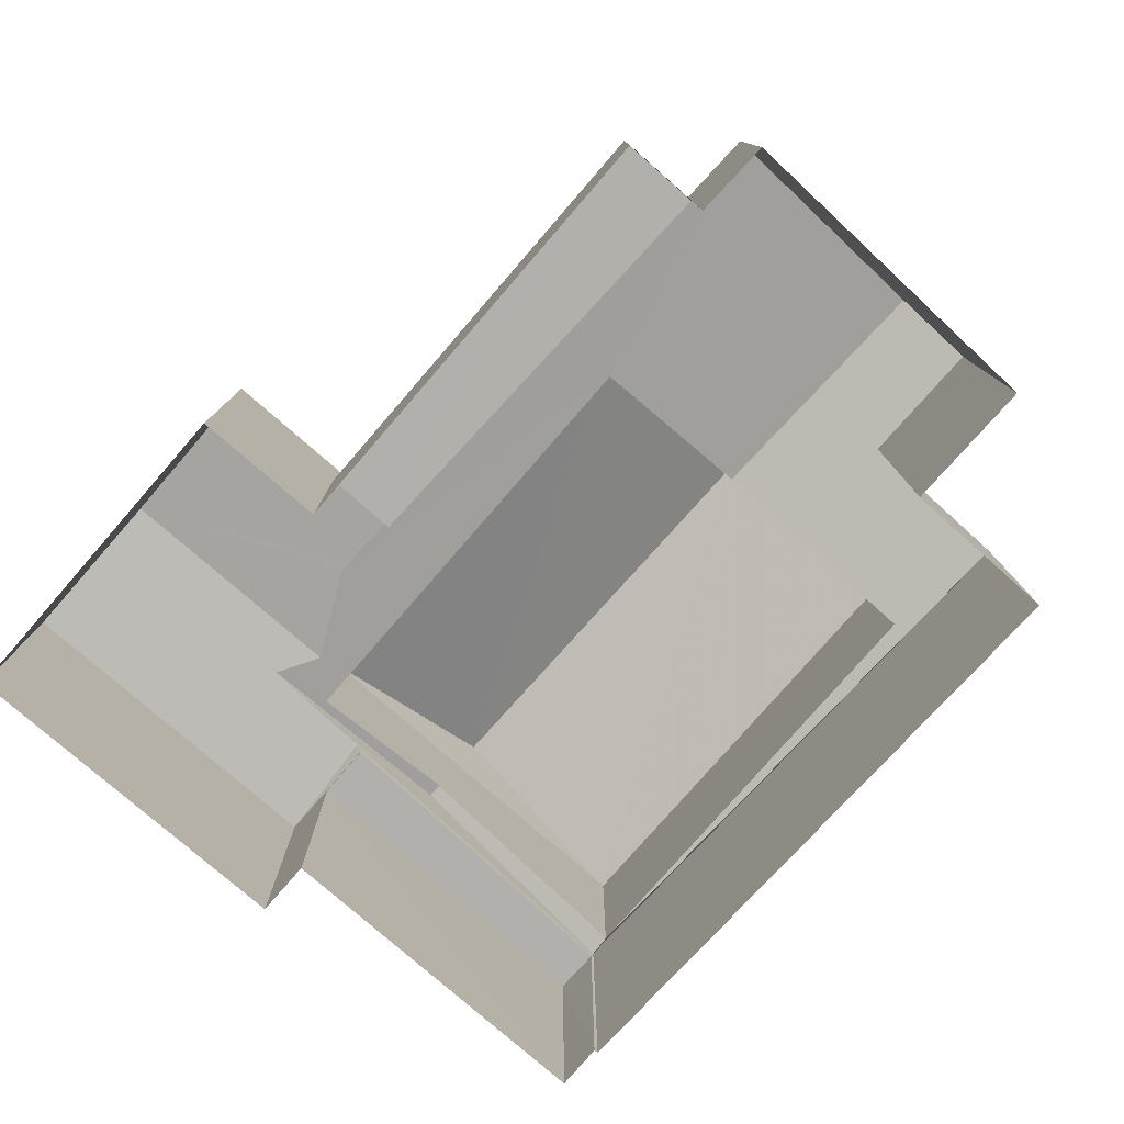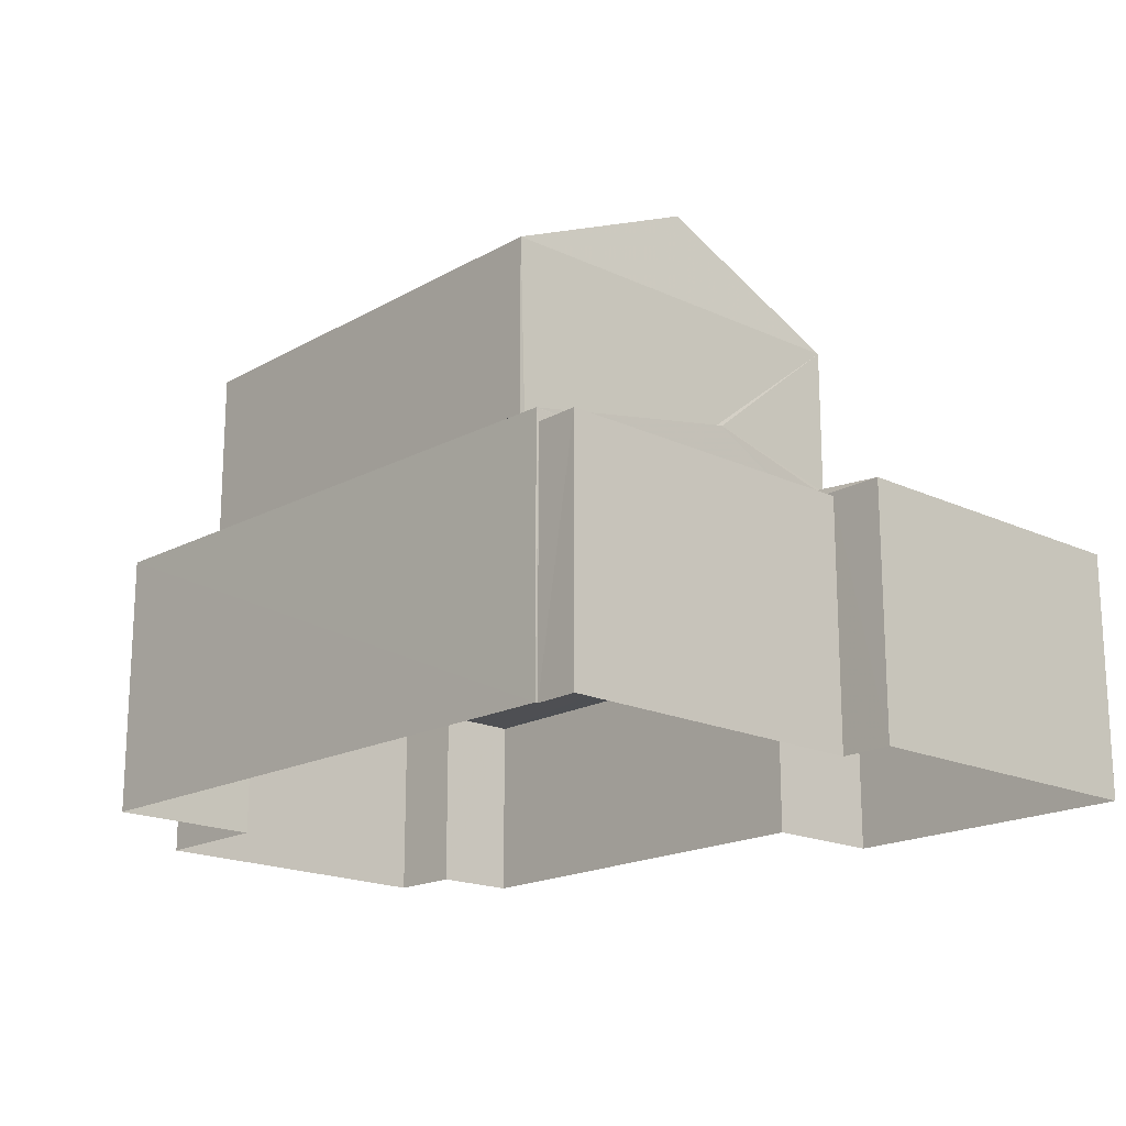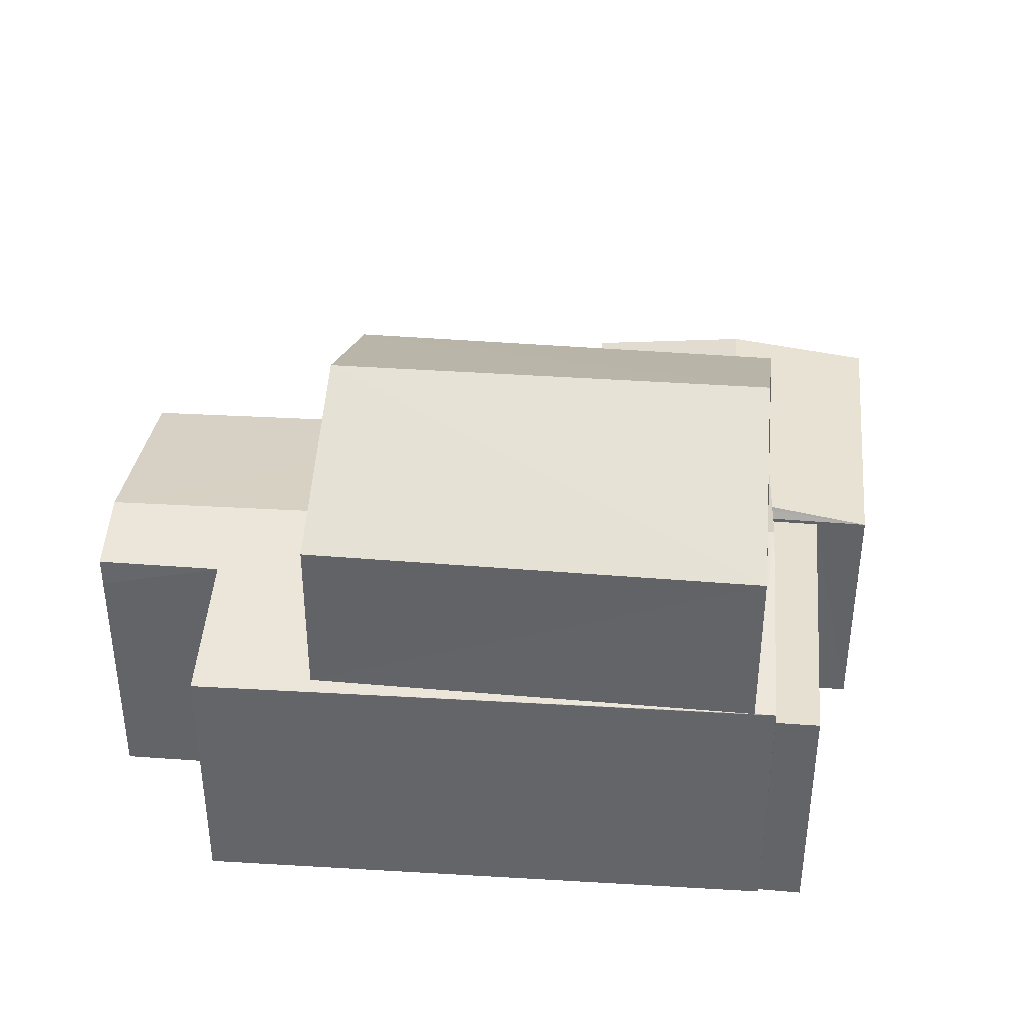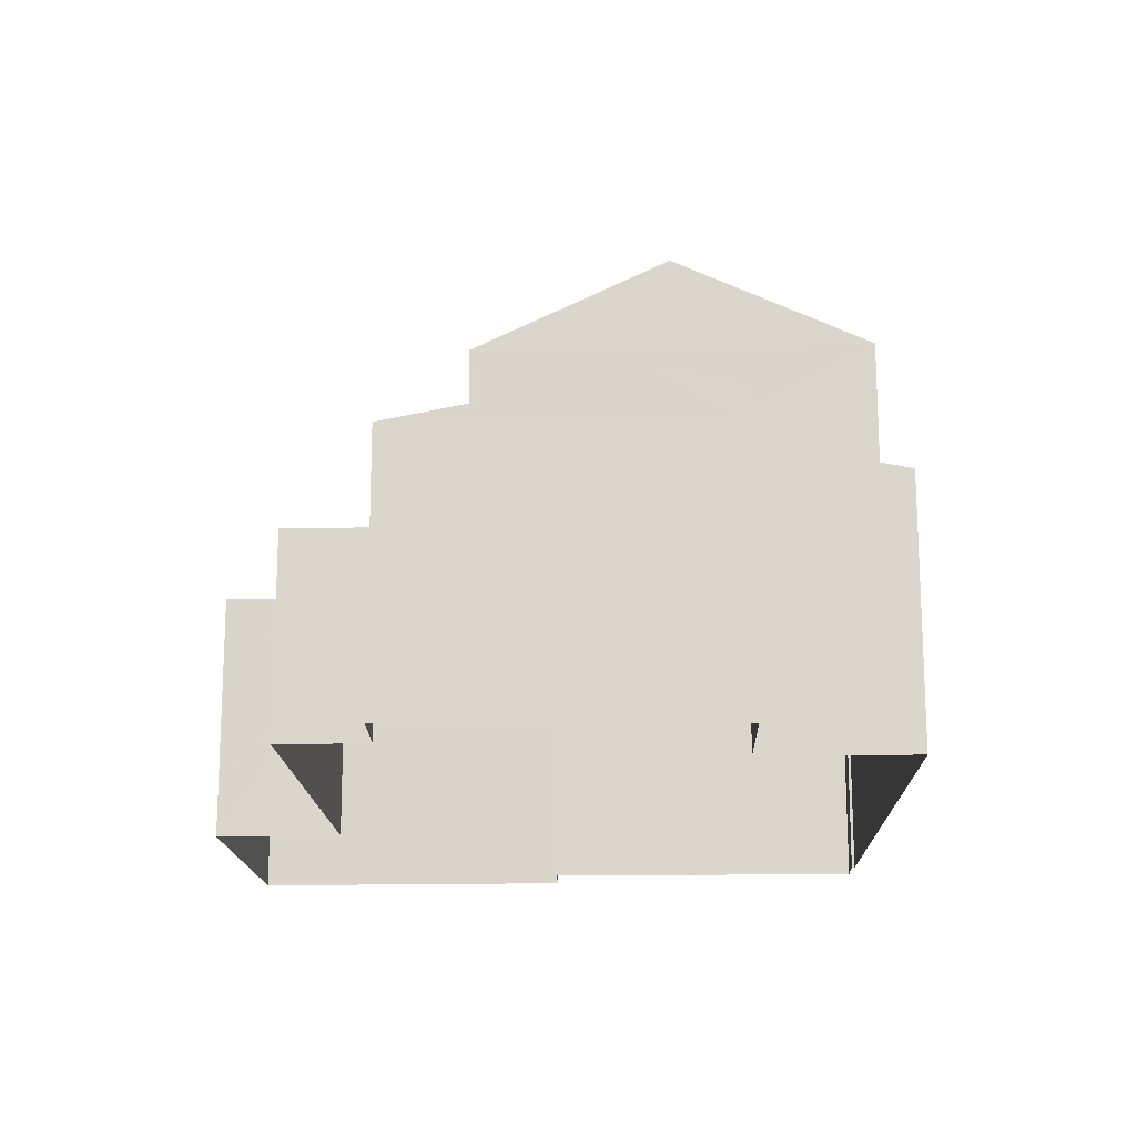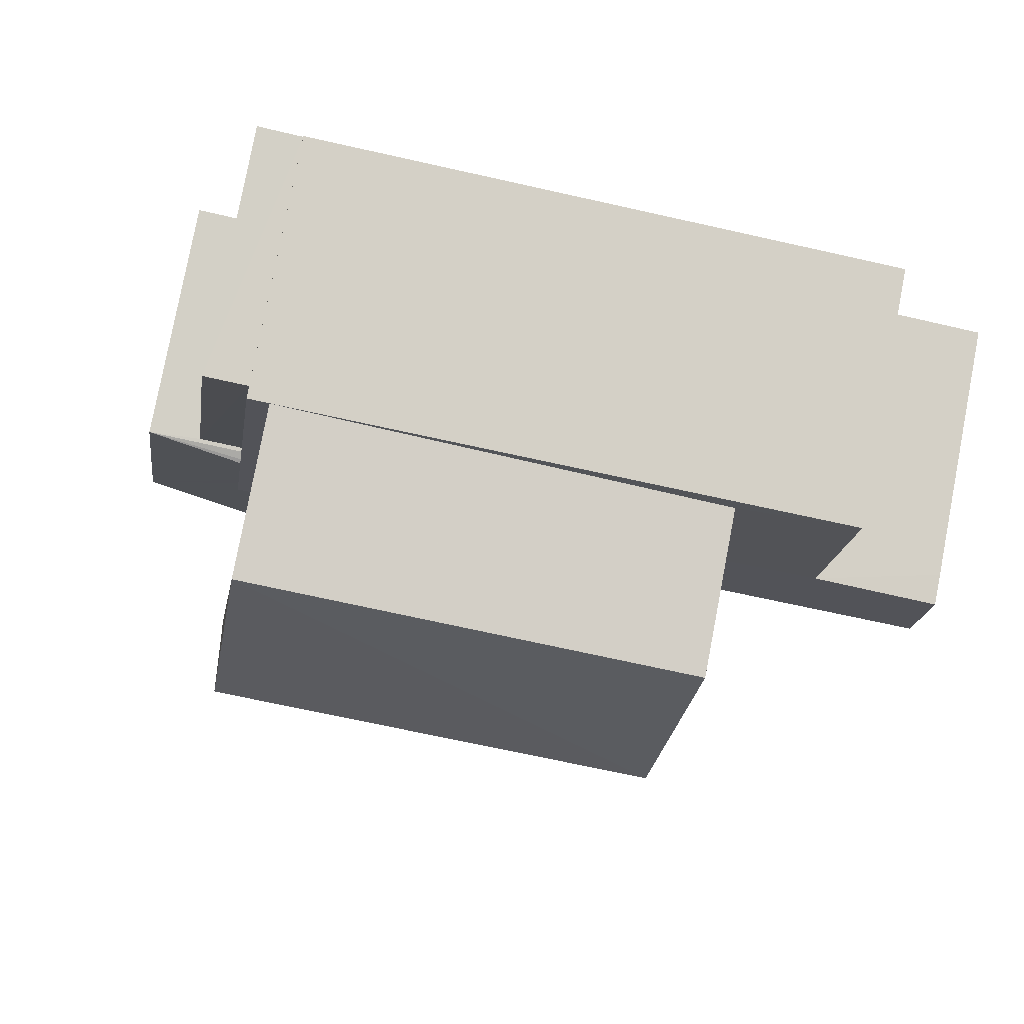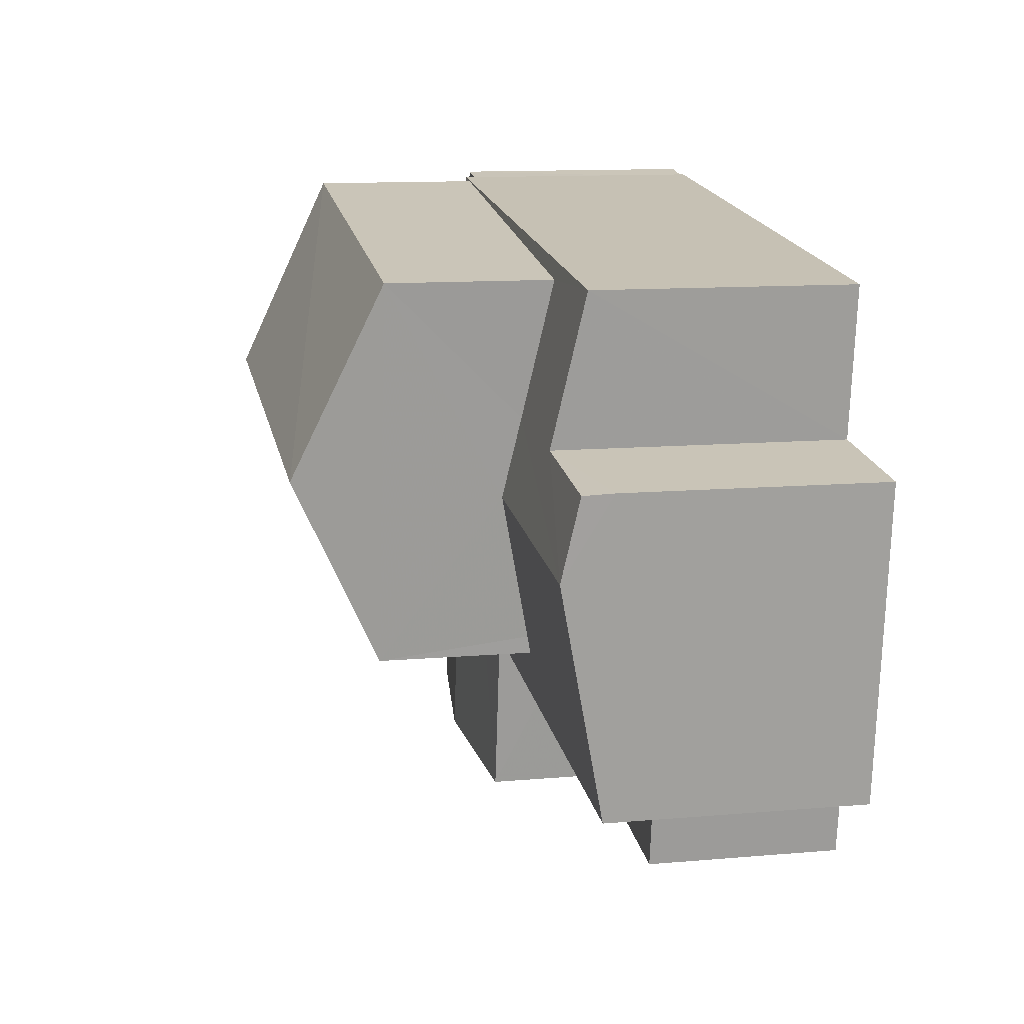
<metadata>
{"format":"obj","ext":"obj","renderer":"f3d","projection":"perspective","resolution":1024,"background":"white","views":[{"elev":-78.6,"azim":40.5,"up":"+Z"},{"elev":-18.1,"azim":-140.8,"up":"+Z"},{"elev":38.2,"azim":177.5,"up":"+Z"},{"elev":-16.5,"azim":83.9,"up":"+Z"},{"elev":79.9,"azim":10.8,"up":"+Y"},{"elev":11.8,"azim":78.1,"up":"+Y"}]}
</metadata>
<code>
v -8.858e+04 -9.854e+04 9.722
v -8.858e+04 -9.853e+04 9.723
v -8.858e+04 -9.853e+04 9.723
v -8.858e+04 -9.854e+04 9.722
v -8.858e+04 -9.854e+04 9.722
v -8.858e+04 -9.853e+04 9.723
v -8.857e+04 -9.853e+04 9.723
v -8.857e+04 -9.854e+04 9.722
v -8.857e+04 -9.854e+04 9.722
v -8.857e+04 -9.854e+04 9.722
v -8.857e+04 -9.853e+04 9.722
v -8.857e+04 -9.854e+04 9.722
v -8.857e+04 -9.853e+04 9.722
v -8.857e+04 -9.854e+04 9.722
v -8.857e+04 -9.854e+04 17.25
v -8.858e+04 -9.853e+04 17.25
v -8.857e+04 -9.854e+04 15.94
v -8.858e+04 -9.854e+04 13.63
v -8.858e+04 -9.854e+04 13.56
v -8.858e+04 -9.854e+04 13.38
v -8.858e+04 -9.854e+04 13.56
v -8.858e+04 -9.854e+04 13.63
v -8.858e+04 -9.854e+04 13.32
v -8.858e+04 -9.853e+04 13.32
v -8.858e+04 -9.853e+04 13.32
v -8.858e+04 -9.854e+04 13.32
v -8.858e+04 -9.854e+04 13.5
v -8.858e+04 -9.854e+04 13.38
v -8.858e+04 -9.854e+04 13.38
v -8.858e+04 -9.854e+04 13.56
v -8.858e+04 -9.853e+04 15.94
v -8.857e+04 -9.853e+04 15.94
v -8.857e+04 -9.853e+04 13.95
v -8.857e+04 -9.854e+04 14.19
v -8.857e+04 -9.854e+04 14.19
v -8.858e+04 -9.854e+04 15.94
v -8.858e+04 -9.853e+04 13.52
v -8.858e+04 -9.853e+04 13.5
v -8.858e+04 -9.853e+04 14.19
v -8.858e+04 -9.853e+04 14.19
v -8.857e+04 -9.854e+04 13.75
v -8.857e+04 -9.854e+04 13.5
v -8.857e+04 -9.853e+04 13.95
v -8.857e+04 -9.853e+04 13.94
v -8.858e+04 -9.853e+04 13.5
v -8.857e+04 -9.853e+04 13.5
v -8.857e+04 -9.853e+04 13.54
v -8.858e+04 -9.854e+04 13.48
v -8.857e+04 -9.854e+04 13.38
v -8.857e+04 -9.854e+04 13.38
v -8.857e+04 -9.854e+04 12.49
v -8.857e+04 -9.854e+04 12.49
v -8.857e+04 -9.854e+04 12.49
v -8.857e+04 -9.854e+04 12.49
v -8.858e+04 -9.854e+04 13.5
v -8.857e+04 -9.854e+04 13.69
v -8.858e+04 -9.854e+04 13.74
v -8.858e+04 -9.853e+04 14.18
v -8.857e+04 -9.853e+04 13.5
f 1 2 3
f 4 1 5
f 6 7 3
f 8 9 5
f 10 11 12
f 13 11 10
f 7 13 3
f 10 14 8
f 3 8 1
f 8 5 1
f 13 10 8
f 3 13 8
f 15 16 17
f 18 19 20
f 20 19 21
f 22 19 18
f 23 24 25
f 23 26 24
f 27 28 29
f 30 27 29
f 31 15 32
f 29 21 30
f 29 20 21
f 33 34 35
f 17 16 36
f 37 38 39
f 40 37 39
f 41 42 35
f 34 41 35
f 35 43 44
f 35 44 33
f 45 46 38
f 45 38 37
f 46 47 44
f 44 47 33
f 45 47 46
f 48 18 49
f 50 48 49
f 51 52 53
f 51 54 52
f 55 42 56
f 22 55 57
f 19 22 57
f 39 19 57
f 39 57 58
f 56 42 41
f 56 57 55
f 58 40 39
f 16 15 31
f 18 48 55
f 22 18 55
f 59 13 44
f 44 43 59
f 11 13 59
f 24 26 28
f 3 24 6
f 6 24 38
f 28 27 38
f 24 28 38
f 29 4 5
f 20 29 5
f 11 42 12
f 11 59 42
f 28 23 29
f 29 23 4
f 28 26 23
f 4 23 1
f 15 17 32
f 56 41 17
f 17 34 32
f 33 47 32
f 34 33 32
f 41 34 17
f 47 31 32
f 47 45 31
f 51 50 54
f 8 54 9
f 9 54 49
f 54 50 49
f 8 14 52
f 54 8 52
f 16 31 36
f 49 5 9
f 49 20 5
f 27 39 38
f 21 19 39
f 30 21 39
f 27 30 39
f 55 48 42
f 42 53 12
f 12 53 10
f 50 51 53
f 48 50 42
f 50 53 42
f 46 7 6
f 38 46 6
f 18 20 49
f 10 52 14
f 10 53 52
f 59 35 42
f 59 43 35
f 17 36 57
f 56 17 57
f 23 25 2
f 1 23 2
f 46 13 7
f 46 44 13
f 57 36 58
f 31 45 37
f 31 40 36
f 36 40 58
f 40 31 37
f 3 2 25
f 24 3 25

</code>
